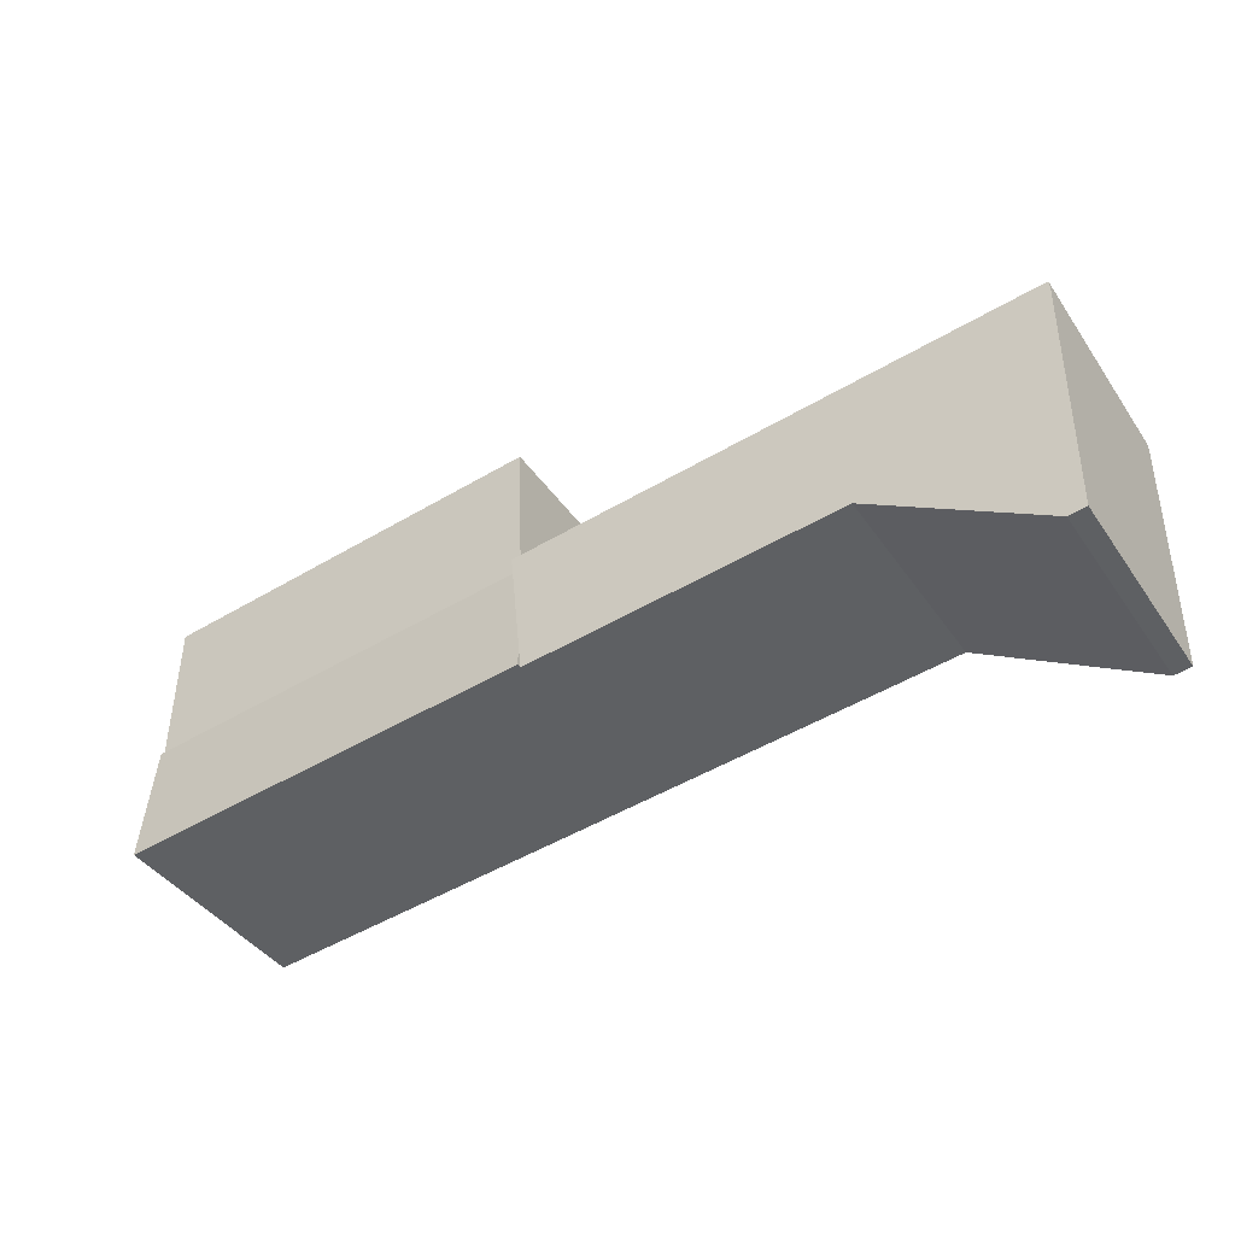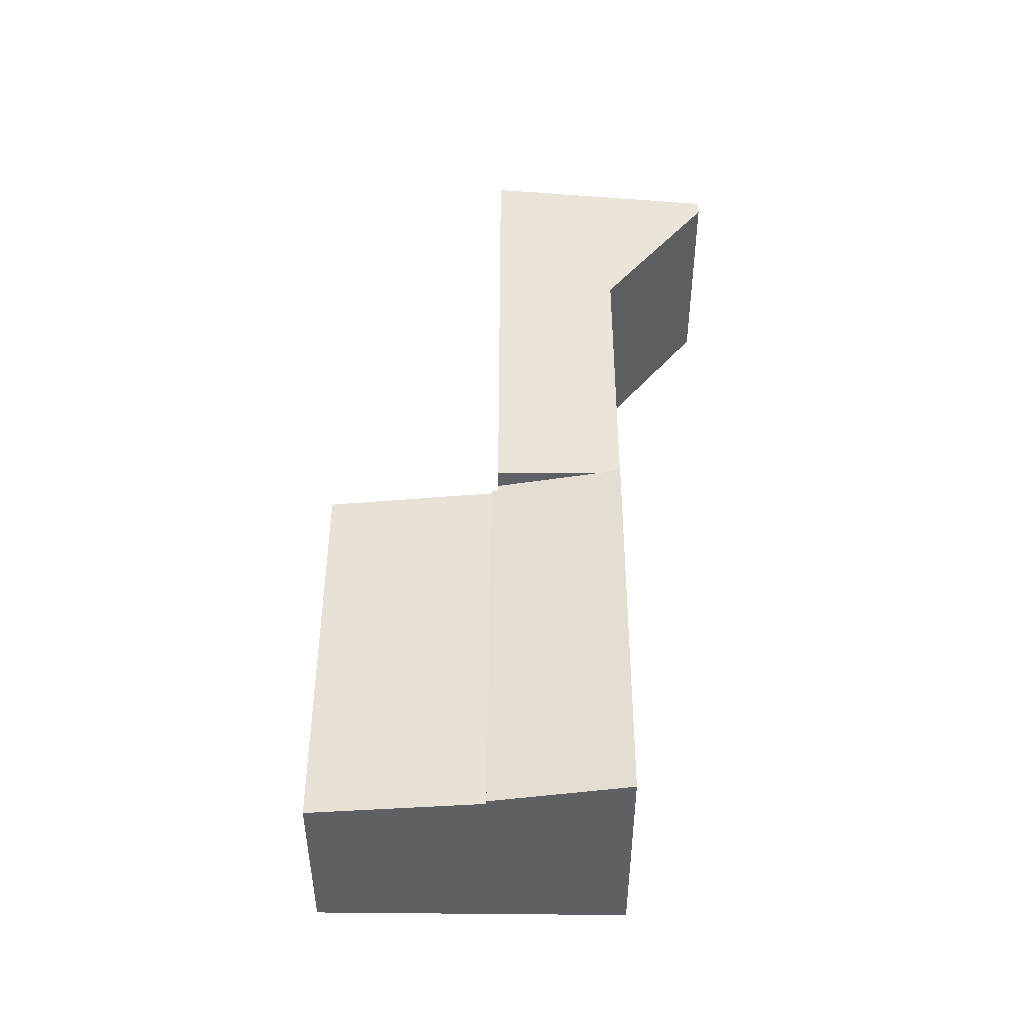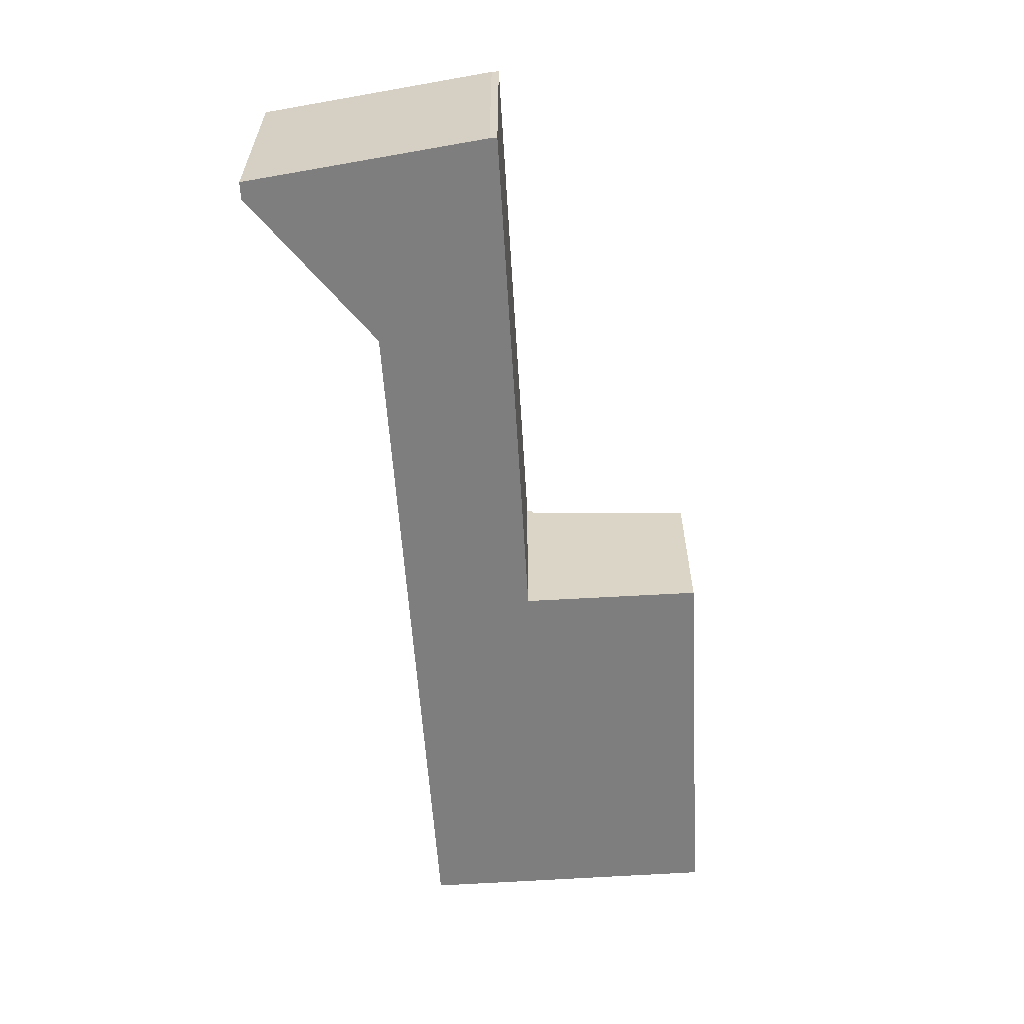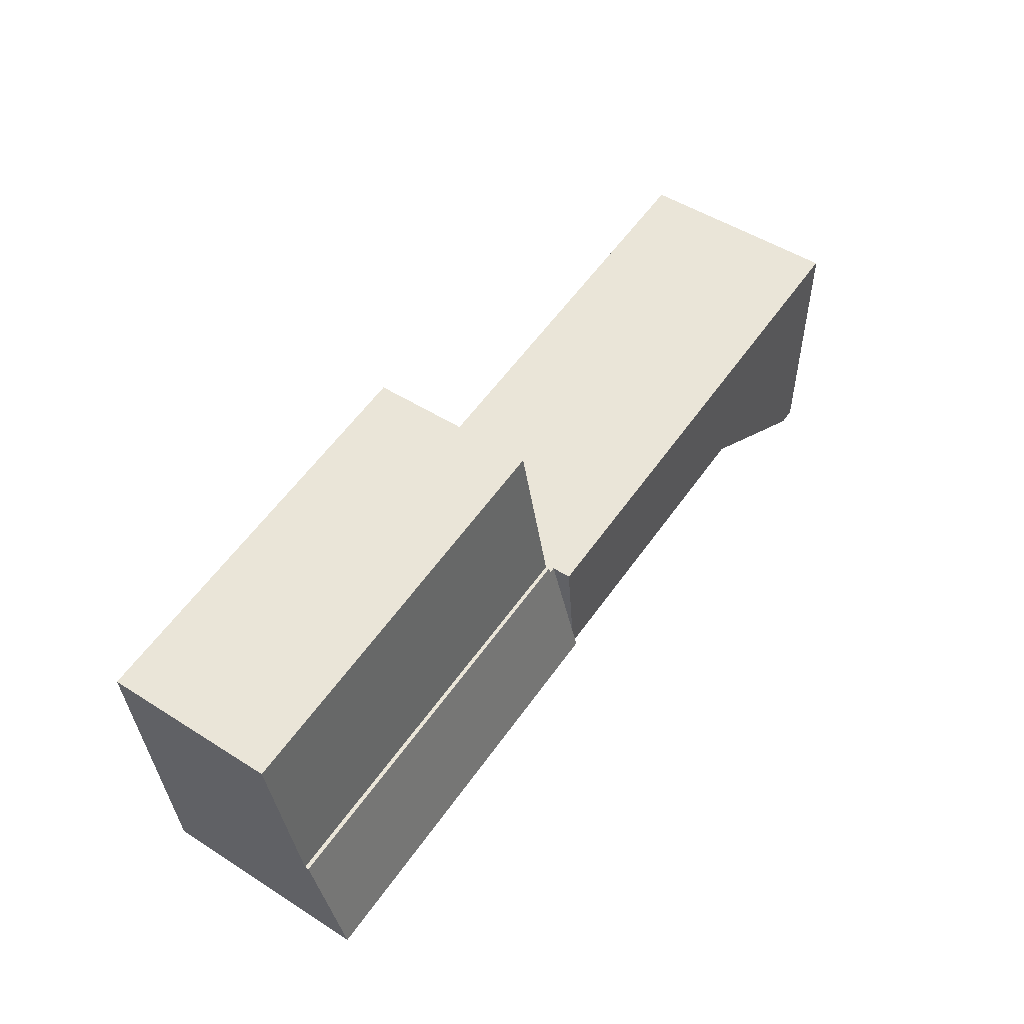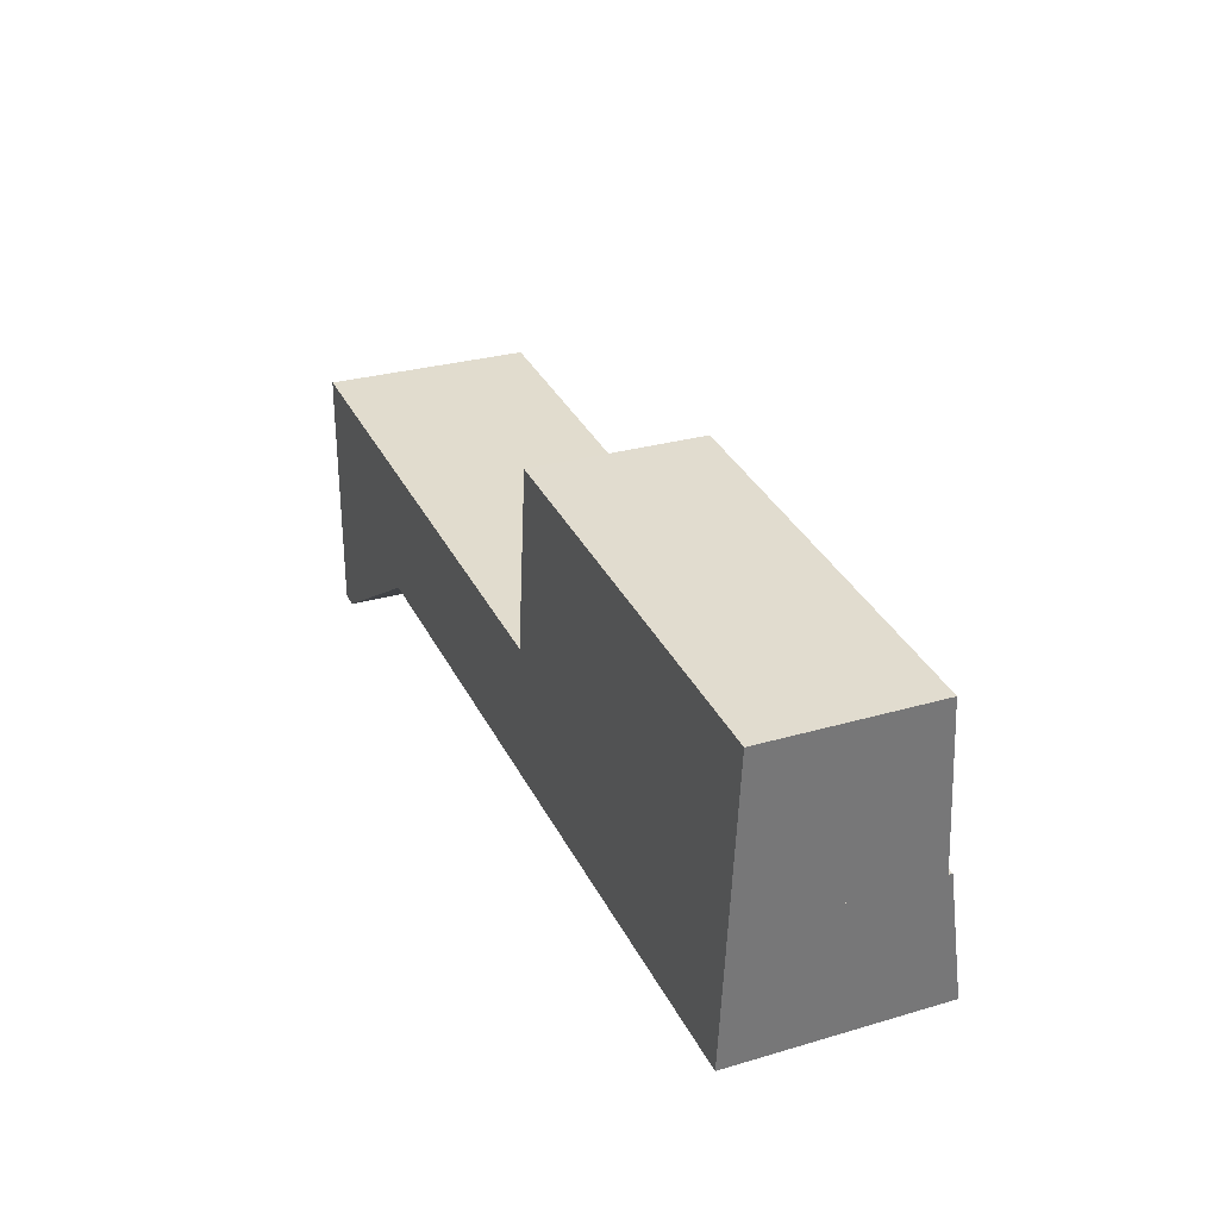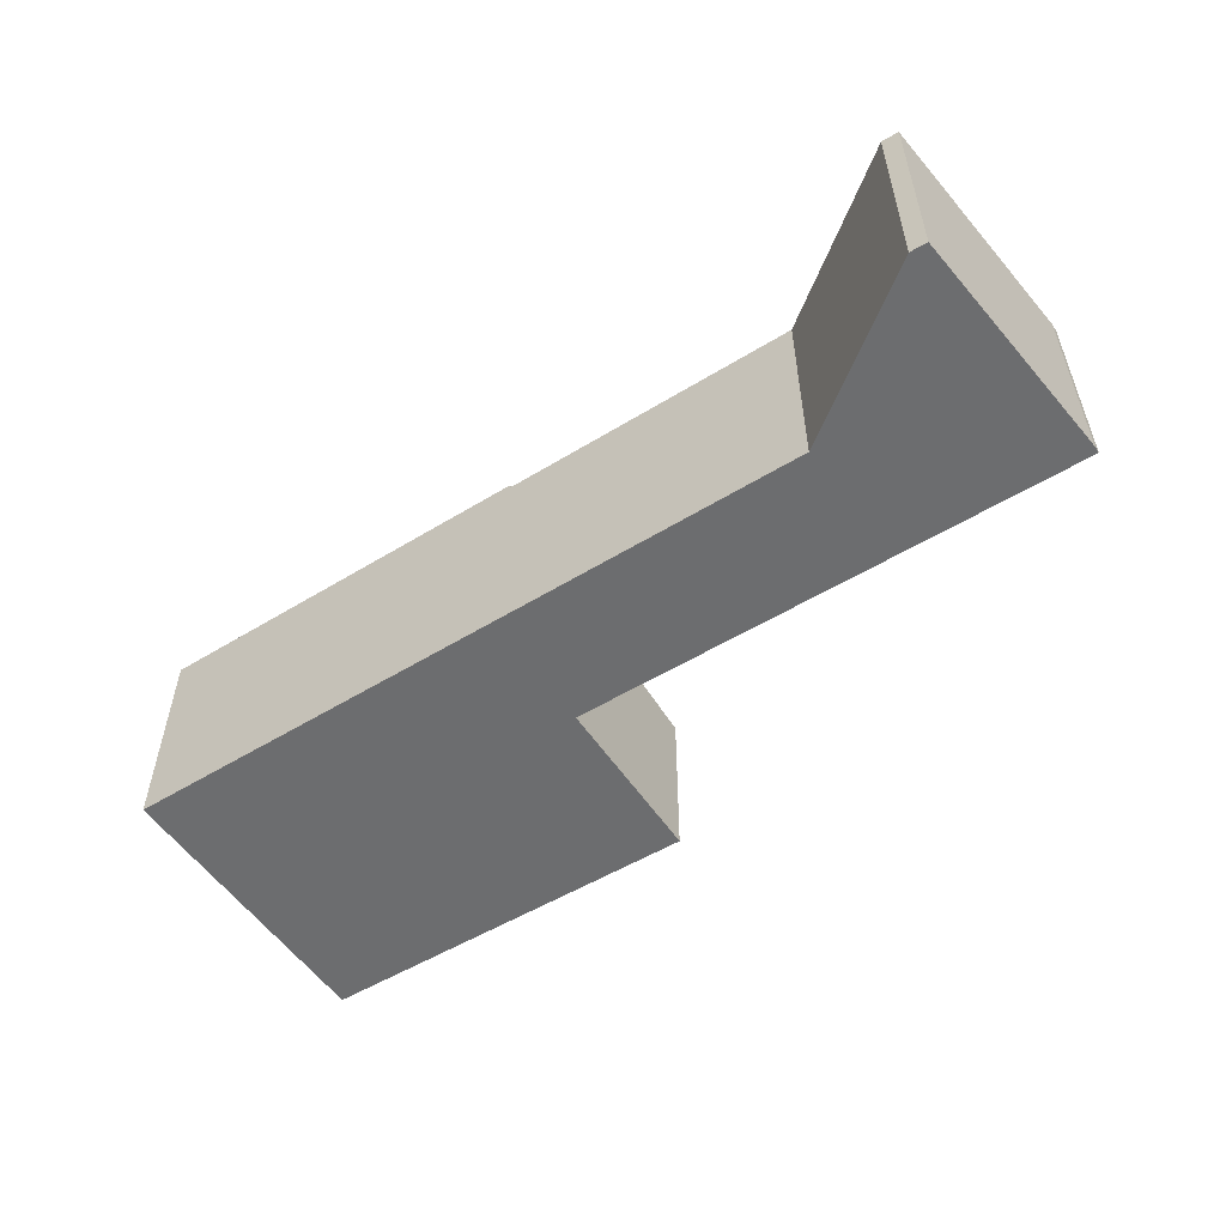
<metadata>
{"format":"obj","ext":"obj","renderer":"f3d","projection":"perspective","resolution":1024,"background":"white","views":[{"elev":-41.6,"azim":-148.4,"up":"+Z"},{"elev":45.5,"azim":96.0,"up":"+Y"},{"elev":-59.4,"azim":-80.6,"up":"+Y"},{"elev":50.0,"azim":125.0,"up":"+Z"},{"elev":28.1,"azim":66.0,"up":"+Z"},{"elev":-53.9,"azim":-141.2,"up":"+Y"}]}
</metadata>
<code>
v  8.091 3.403 -2.443
v  14.63 3.472 -3.476
v  8.051 3.473 -2.825
v  14.84 3.075 -1.29
v  8.369 3.094 -0.75
v  8.27 3.094 -0.74
v  8.38 3.075 -0.647
v  8.27 4.531e-17 -0.74
v  8.369 4.592e-17 -0.75
v  8.38 3.962e-17 -0.647
v  14.84 7.899e-17 -1.29
v  8.051 1.73e-16 -2.825
v  8.091 1.496e-16 -2.443
v  14.63 2.128e-16 -3.476
v  8.38 3.014 -0.647
v  15.09 2.738 1.432
v  14.84 3.011 -1.29
v  8.671 2.735 2.127
v  8.671 -1.302e-16 2.127
v  15.09 -8.768e-17 1.432
v  0.06 3.403 -3.901
v  3.032 3.403 -2.328
v  0.335 3.403 -3.935
v  0 3.403 2.084e-16
v  8.27 3.403 -0.74
v  0.011 3.403 0.119
v  8.051 3.403 -2.825
v  0.011 -7.287e-18 0.119
v  3.032 1.425e-16 -2.328
v  0.335 2.409e-16 -3.935
v  0.06 2.389e-16 -3.901
v  0 0 0
g defaultobject
f 1 2 3
f 2 1 4
f 4 1 5
f 5 1 6
f 4 5 7
f 8 5 6
f 5 8 9
f 10 4 7
f 4 10 11
f 9 7 5
f 7 9 10
f 12 1 3
f 1 12 6
f 6 12 8
f 8 12 13
f 4 14 2
f 14 4 11
f 2 12 3
f 12 2 14
f 10 14 11
f 14 10 9
f 14 9 8
f 14 8 13
f 14 13 12
f 15 16 17
f 16 15 18
f 10 18 15
f 18 10 19
f 18 20 16
f 20 18 19
f 16 11 17
f 11 16 20
f 17 10 15
f 10 17 11
f 11 19 10
f 19 11 20
f 21 22 23
f 22 21 24
f 22 24 25
f 25 24 26
f 22 1 27
f 1 22 25
f 28 25 26
f 25 28 8
f 8 1 25
f 1 8 27
f 27 8 12
f 12 8 13
f 12 22 27
f 22 12 29
f 30 21 23
f 21 30 31
f 29 23 22
f 23 29 30
f 32 26 24
f 26 32 28
f 31 24 21
f 24 31 32
f 31 30 32
f 29 32 30
f 28 32 29
f 8 28 29
f 13 8 29
f 12 13 29

</code>
